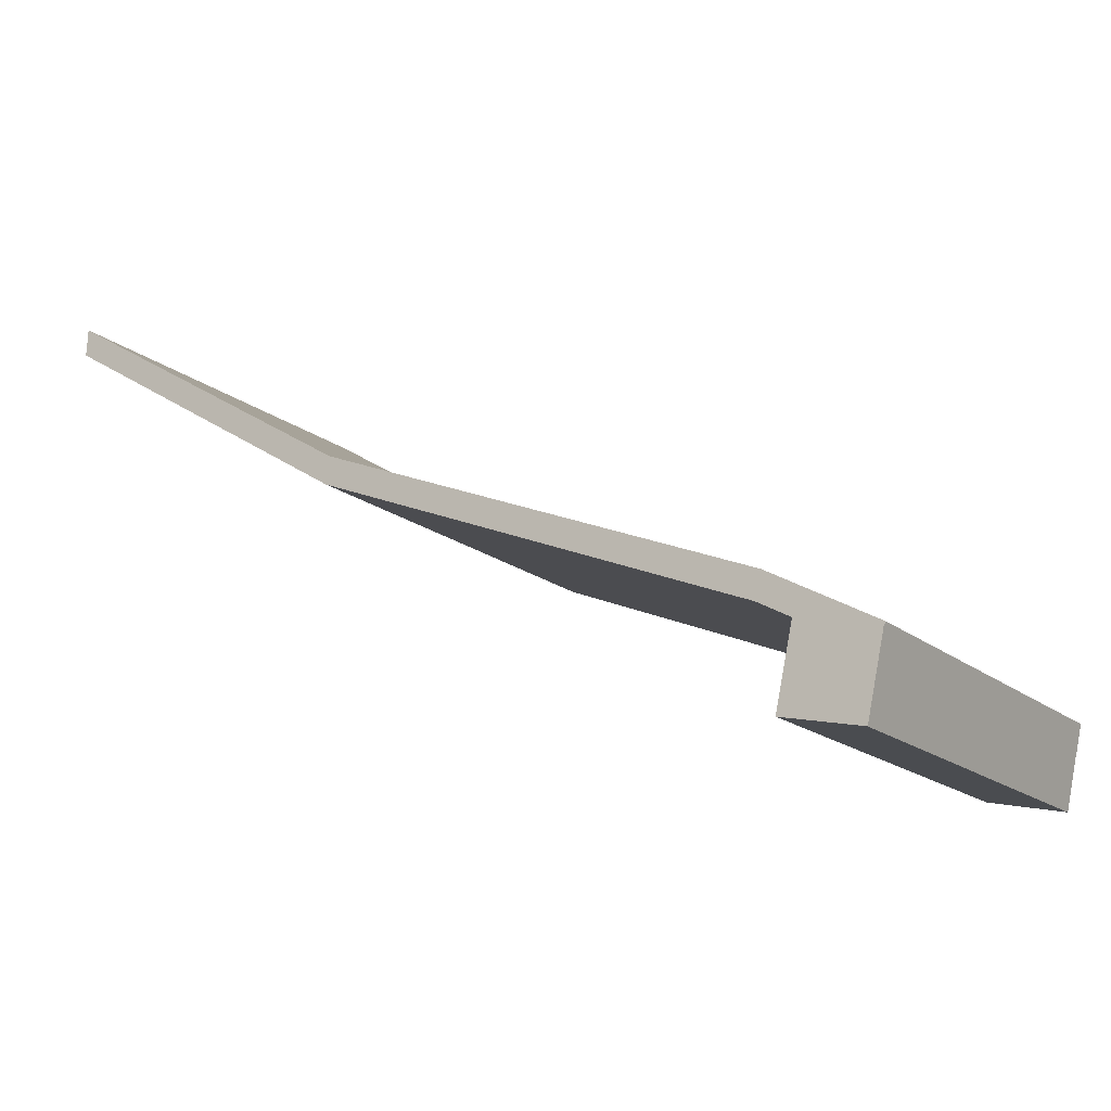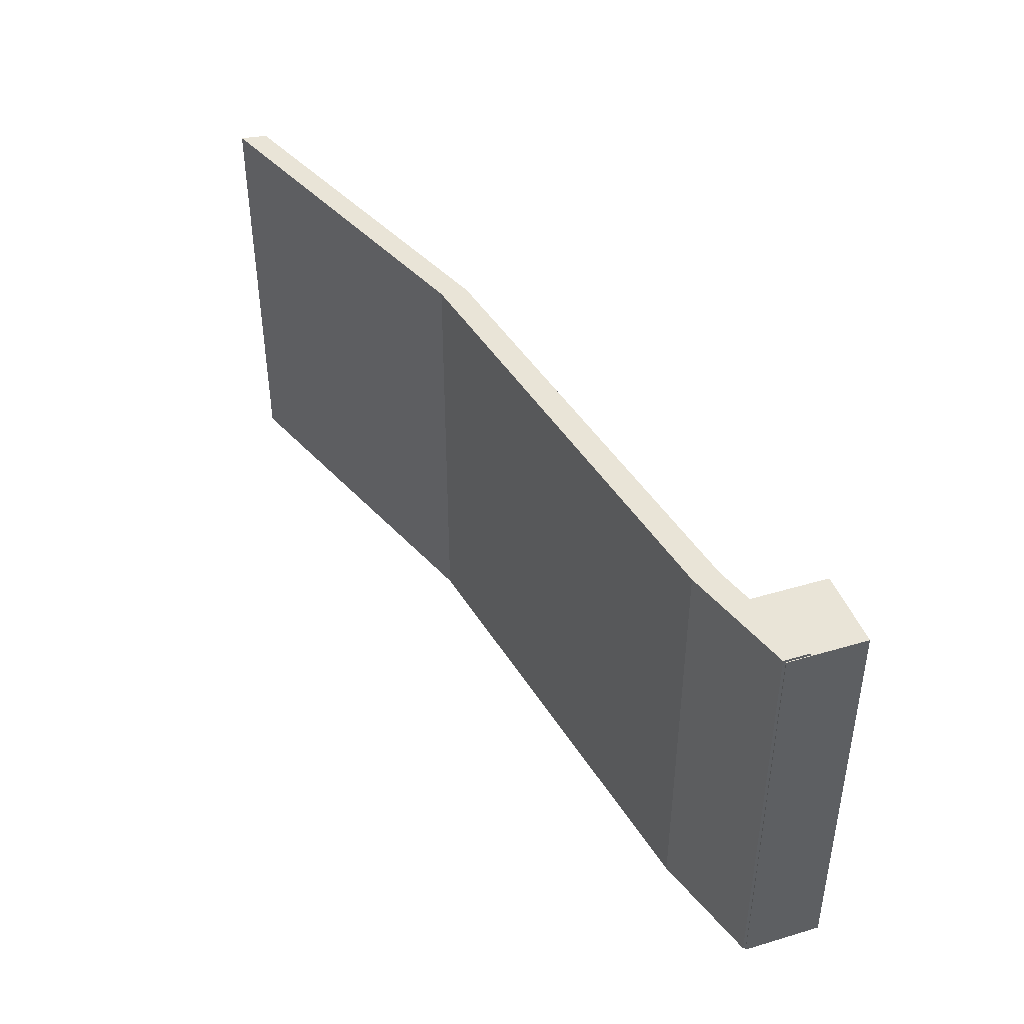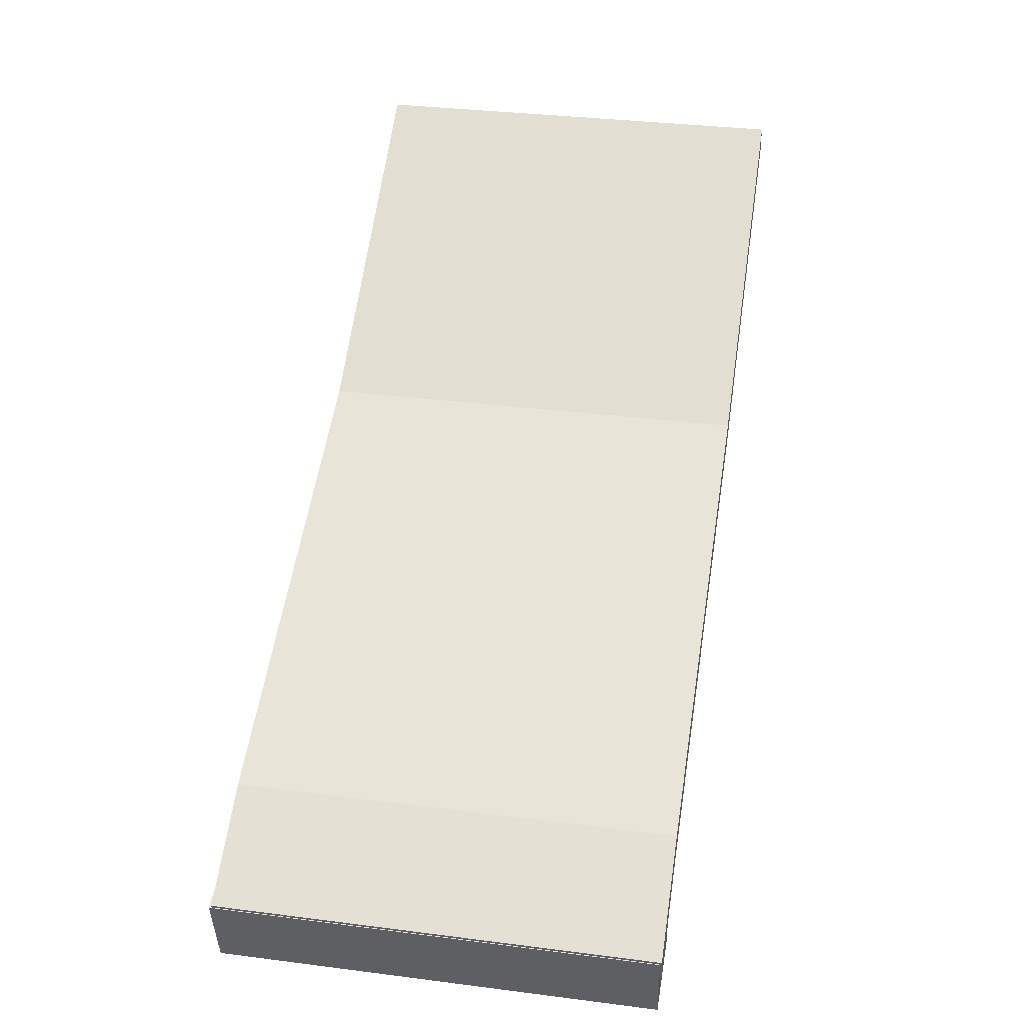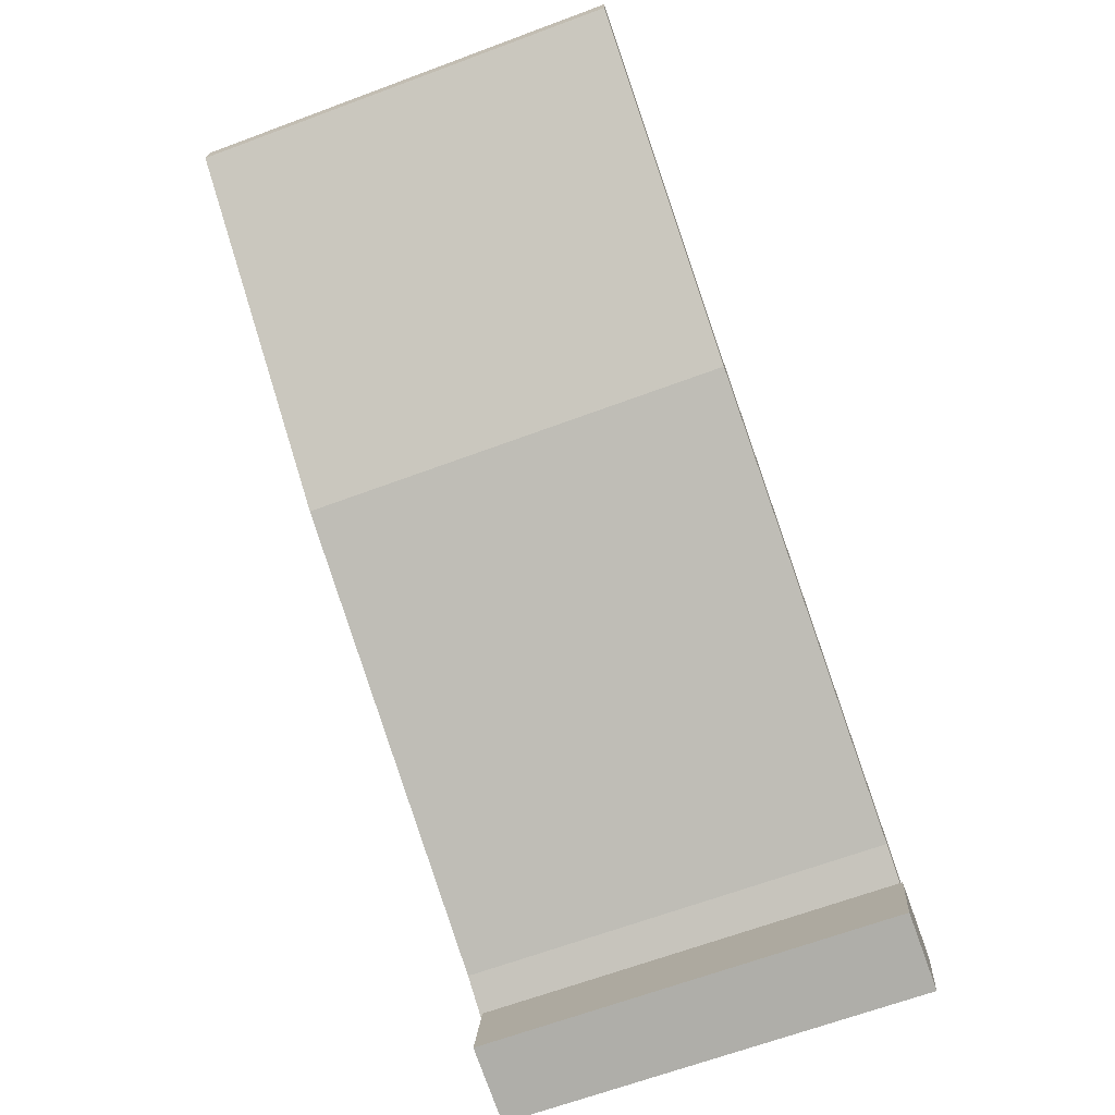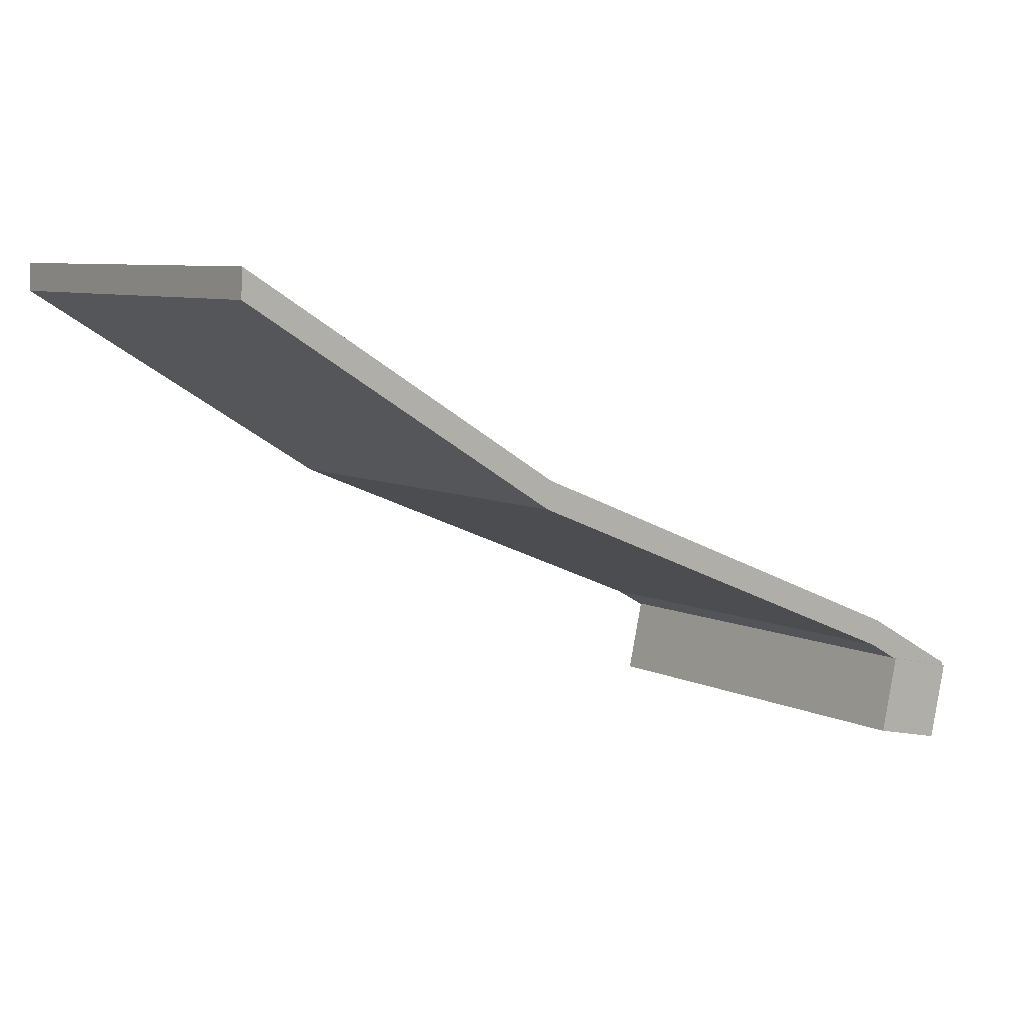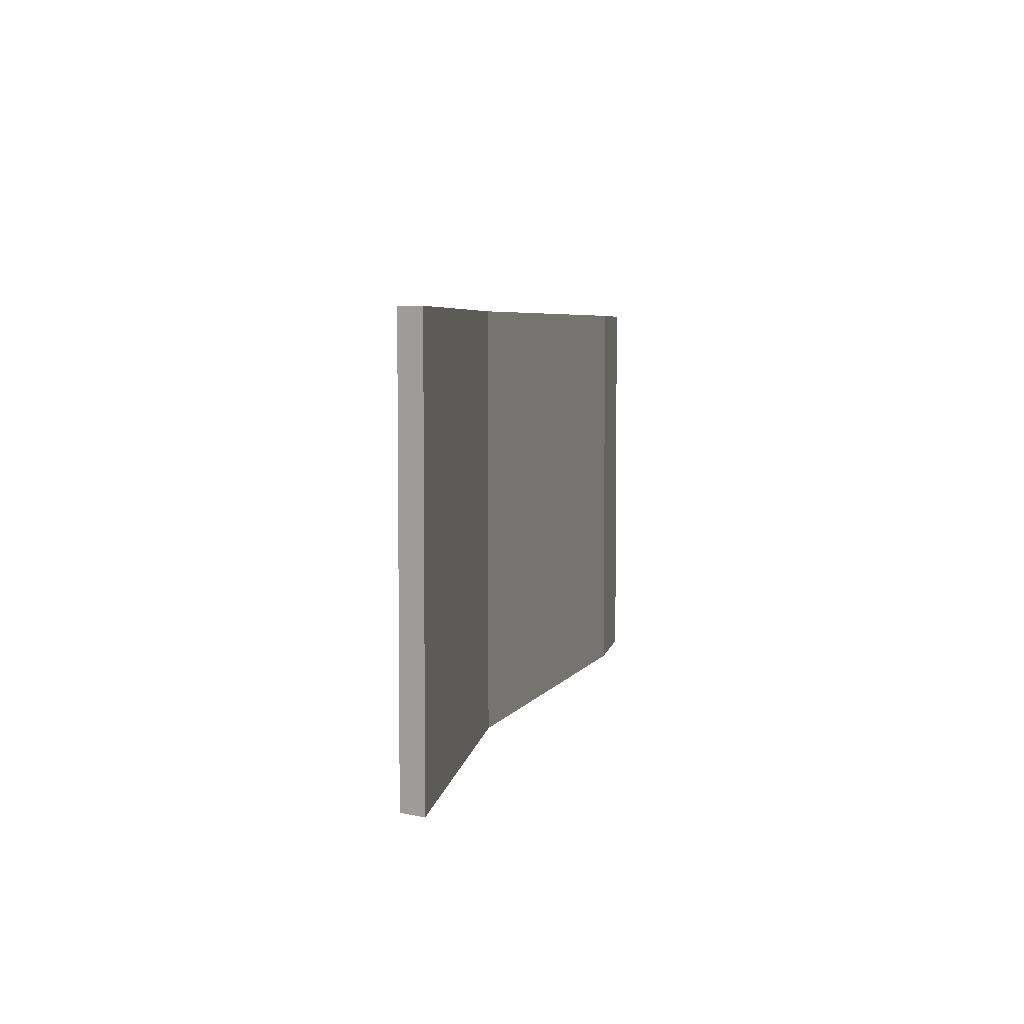
<metadata>
{"format":"obj","ext":"obj","renderer":"f3d","projection":"perspective","resolution":1024,"background":"white","views":[{"elev":-17.1,"azim":-147.1,"up":"+Y"},{"elev":43.3,"azim":-96.9,"up":"+Z"},{"elev":34.0,"azim":-80.2,"up":"+Y"},{"elev":-66.6,"azim":110.4,"up":"+Y"},{"elev":7.5,"azim":143.2,"up":"+Y"},{"elev":5.1,"azim":129.1,"up":"+Z"}]}
</metadata>
<code>
o plane
v 0.248 0.4656 3.886e-16
v 0.248 0.4656 1
v 1.003 0.9354 1
v 1.003 0.9354 0
v -0.7913 0.04052 3.886e-16
v -0.7913 0.04052 1
v 1 1 1
v 0.2398 0.529 1
v 0.2398 0.529 3.886e-16
v 1 1 0
v -0.805 0.1018 3.886e-16
v -0.805 0.1018 1
v -1.04 -0.09813 1
v -1.04 -0.09813 5.052e-15
v -1.054 -0.03685 1
v -1.054 -0.03685 5.052e-15
f 3 2 1 4
f 2 6 5 1
f 9 8 7 10
f 11 12 8 9
f 6 2 8 12
f 1 5 11 9
f 2 3 7 8
f 4 1 9 10
f 3 4 10 7
f 14 13 15 16
f 12 15 13 6
f 6 13 14 5
f 5 14 16 11
f 11 16 15 12
o cube
v -1.013 -0.2268 -0.00625
v -0.83 -0.1862 -0.00625
v -0.8706 -0.003163 -0.00625
v -1.054 -0.04375 -0.00625
v -1.013 -0.2268 0.9937
v -1.054 -0.04375 0.9937
v -0.83 -0.1862 0.9937
v -0.8706 -0.003163 0.9937
f 19 18 17 20
f 20 17 21 22
f 22 21 23 24
f 24 23 18 19
f 20 22 24 19
f 21 17 18 23

</code>
